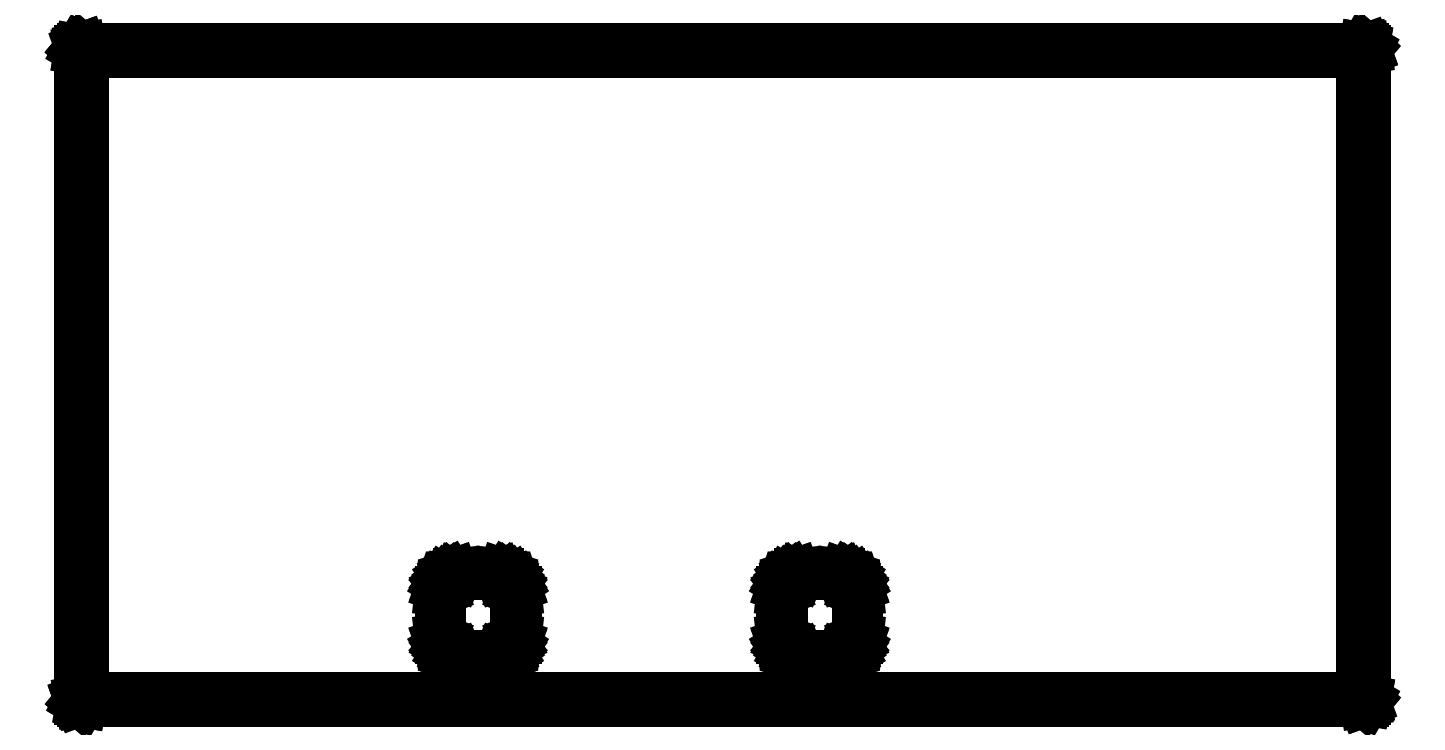
<metadata>
{"format":"dxf","ext":"dxf","renderer":"ezdxf+matplotlib","layout":"modelspace","background":"white","min_lineweight":24,"dpi":150}
</metadata>
<code>
0
SECTION
2
ENTITIES
0
LINE
8
BLACK
10
0.6268
20
0.3779
11
0.6269
21
0.3779
0
LINE
8
BLACK
10
0.6269
20
0.3779
11
0.627
21
0.3778
0
LINE
8
BLACK
10
0.627
20
0.3778
11
0.6274
21
0.3778
0
LINE
8
BLACK
10
0.6274
20
0.3778
11
0.628
21
0.3773
0
LINE
8
BLACK
10
0.628
20
0.3773
11
0.6286
21
0.3769
0
LINE
8
BLACK
10
0.6286
20
0.3769
11
0.6287
21
0.3766
0
LINE
8
BLACK
10
0.6287
20
0.3766
11
0.6289
21
0.3765
0
LINE
8
BLACK
10
0.6289
20
0.3765
11
0.6291
21
0.3757
0
LINE
8
BLACK
10
0.6291
20
0.3757
11
0.6293
21
0.375
0
LINE
8
BLACK
10
0.6293
20
0.375
11
0.6293
21
-0.373
0
LINE
8
BLACK
10
0.6293
20
-0.373
11
0.6293
21
-0.3734
0
LINE
8
BLACK
10
0.6293
20
-0.3734
11
0.6293
21
-0.3735
0
LINE
8
BLACK
10
0.6293
20
-0.3735
11
0.6292
21
-0.3737
0
LINE
8
BLACK
10
0.6292
20
-0.3737
11
0.6292
21
-0.374
0
LINE
8
BLACK
10
0.6292
20
-0.374
11
0.6287
21
-0.3746
0
LINE
8
BLACK
10
0.6287
20
-0.3746
11
0.6283
21
-0.3753
0
LINE
8
BLACK
10
0.6283
20
-0.3753
11
0.628
21
-0.3754
0
LINE
8
BLACK
10
0.628
20
-0.3754
11
0.6279
21
-0.3756
0
LINE
8
BLACK
10
0.6279
20
-0.3756
11
0.6271
21
-0.3757
0
LINE
8
BLACK
10
0.6271
20
-0.3757
11
0.6264
21
-0.376
0
LINE
8
BLACK
10
0.6264
20
-0.376
11
-0.85
21
-0.376
0
LINE
8
BLACK
10
-0.85
20
-0.376
11
-0.8504
21
-0.3759
0
LINE
8
BLACK
10
-0.8504
20
-0.3759
11
-0.8505
21
-0.3759
0
LINE
8
BLACK
10
-0.8505
20
-0.3759
11
-0.8506
21
-0.3759
0
LINE
8
BLACK
10
-0.8506
20
-0.3759
11
-0.851
21
-0.3758
0
LINE
8
BLACK
10
-0.851
20
-0.3758
11
-0.8516
21
-0.3753
0
LINE
8
BLACK
10
-0.8516
20
-0.3753
11
-0.8523
21
-0.3749
0
LINE
8
BLACK
10
-0.8523
20
-0.3749
11
-0.8524
21
-0.3747
0
LINE
8
BLACK
10
-0.8524
20
-0.3747
11
-0.8526
21
-0.3745
0
LINE
8
BLACK
10
-0.8526
20
-0.3745
11
-0.8527
21
-0.3738
0
LINE
8
BLACK
10
-0.8527
20
-0.3738
11
-0.853
21
-0.373
0
LINE
8
BLACK
10
-0.853
20
-0.373
11
-0.853
21
0.375
0
LINE
8
BLACK
10
-0.853
20
0.375
11
-0.8529
21
0.3754
0
LINE
8
BLACK
10
-0.8529
20
0.3754
11
-0.8529
21
0.3755
0
LINE
8
BLACK
10
-0.8529
20
0.3755
11
-0.8528
21
0.3756
0
LINE
8
BLACK
10
-0.8528
20
0.3756
11
-0.8528
21
0.376
0
LINE
8
BLACK
10
-0.8528
20
0.376
11
-0.8523
21
0.3766
0
LINE
8
BLACK
10
-0.8523
20
0.3766
11
-0.8519
21
0.3773
0
LINE
8
BLACK
10
-0.8519
20
0.3773
11
-0.8516
21
0.3774
0
LINE
8
BLACK
10
-0.8516
20
0.3774
11
-0.8515
21
0.3776
0
LINE
8
BLACK
10
-0.8515
20
0.3776
11
-0.8507
21
0.3777
0
LINE
8
BLACK
10
-0.8507
20
0.3777
11
-0.85
21
0.378
0
LINE
8
BLACK
10
-0.85
20
0.378
11
0.6264
21
0.378
0
LINE
8
BLACK
10
0.6264
20
0.378
11
0.6268
21
0.3779
0
LINE
8
BLACK
10
-0.847
20
0.372
11
-0.847
21
-0.3701
0
LINE
8
BLACK
10
-0.847
20
-0.3701
11
0.6234
21
-0.3701
0
LINE
8
BLACK
10
0.6234
20
-0.3701
11
0.6234
21
0.372
0
LINE
8
BLACK
10
0.6234
20
0.372
11
-0.847
21
0.372
0
LINE
8
BLACK
10
-0.4219
20
-0.3233
11
-0.4263
21
-0.3218
0
LINE
8
BLACK
10
-0.4263
20
-0.3218
11
-0.4302
21
-0.3193
0
LINE
8
BLACK
10
-0.4302
20
-0.3193
11
-0.4335
21
-0.316
0
LINE
8
BLACK
10
-0.4335
20
-0.316
11
-0.4359
21
-0.3121
0
LINE
8
BLACK
10
-0.4359
20
-0.3121
11
-0.4375
21
-0.3077
0
LINE
8
BLACK
10
-0.4375
20
-0.3077
11
-0.438
21
-0.3031
0
LINE
8
BLACK
10
-0.438
20
-0.3031
11
-0.438
21
-0.3031
0
LINE
8
BLACK
10
-0.438
20
-0.3031
11
-0.438
21
-0.248
0
LINE
8
BLACK
10
-0.438
20
-0.248
11
-0.4375
21
-0.2434
0
LINE
8
BLACK
10
-0.4375
20
-0.2434
11
-0.4359
21
-0.2391
0
LINE
8
BLACK
10
-0.4359
20
-0.2391
11
-0.4335
21
-0.2351
0
LINE
8
BLACK
10
-0.4335
20
-0.2351
11
-0.4302
21
-0.2319
0
LINE
8
BLACK
10
-0.4302
20
-0.2319
11
-0.4263
21
-0.2294
0
LINE
8
BLACK
10
-0.4263
20
-0.2294
11
-0.4219
21
-0.2279
0
LINE
8
BLACK
10
-0.4219
20
-0.2279
11
-0.4173
21
-0.2274
0
LINE
8
BLACK
10
-0.4173
20
-0.2274
11
-0.4173
21
-0.2274
0
LINE
8
BLACK
10
-0.4173
20
-0.2274
11
-0.3701
21
-0.2274
0
LINE
8
BLACK
10
-0.3701
20
-0.2274
11
-0.3655
21
-0.2279
0
LINE
8
BLACK
10
-0.3655
20
-0.2279
11
-0.3611
21
-0.2294
0
LINE
8
BLACK
10
-0.3611
20
-0.2294
11
-0.3572
21
-0.2319
0
LINE
8
BLACK
10
-0.3572
20
-0.2319
11
-0.3539
21
-0.2351
0
LINE
8
BLACK
10
-0.3539
20
-0.2351
11
-0.3515
21
-0.2391
0
LINE
8
BLACK
10
-0.3515
20
-0.2391
11
-0.3499
21
-0.2434
0
LINE
8
BLACK
10
-0.3499
20
-0.2434
11
-0.3494
21
-0.248
0
LINE
8
BLACK
10
-0.3494
20
-0.248
11
-0.3494
21
-0.248
0
LINE
8
BLACK
10
-0.3494
20
-0.248
11
-0.3494
21
-0.3031
0
LINE
8
BLACK
10
-0.3494
20
-0.3031
11
-0.3499
21
-0.3077
0
LINE
8
BLACK
10
-0.3499
20
-0.3077
11
-0.3515
21
-0.3121
0
LINE
8
BLACK
10
-0.3515
20
-0.3121
11
-0.3539
21
-0.316
0
LINE
8
BLACK
10
-0.3539
20
-0.316
11
-0.3572
21
-0.3193
0
LINE
8
BLACK
10
-0.3572
20
-0.3193
11
-0.3611
21
-0.3218
0
LINE
8
BLACK
10
-0.3611
20
-0.3218
11
-0.3655
21
-0.3233
0
LINE
8
BLACK
10
-0.3655
20
-0.3233
11
-0.3701
21
-0.3238
0
LINE
8
BLACK
10
-0.3701
20
-0.3238
11
-0.3701
21
-0.3238
0
LINE
8
BLACK
10
-0.3701
20
-0.3238
11
-0.4173
21
-0.3238
0
LINE
8
BLACK
10
-0.4173
20
-0.3238
11
-0.4219
21
-0.3233
0
LINE
8
BLACK
10
-0.4176
20
-0.2292
11
-0.4222
21
-0.2298
0
LINE
8
BLACK
10
-0.4222
20
-0.2298
11
-0.4268
21
-0.2317
0
LINE
8
BLACK
10
-0.4268
20
-0.2317
11
-0.4307
21
-0.2347
0
LINE
8
BLACK
10
-0.4307
20
-0.2347
11
-0.4337
21
-0.2386
0
LINE
8
BLACK
10
-0.4337
20
-0.2386
11
-0.4355
21
-0.2432
0
LINE
8
BLACK
10
-0.4355
20
-0.2432
11
-0.4361
21
-0.2477
0
LINE
8
BLACK
10
-0.4361
20
-0.2477
11
-0.436
21
-0.248
0
LINE
8
BLACK
10
-0.436
20
-0.248
11
-0.436
21
-0.3031
0
LINE
8
BLACK
10
-0.436
20
-0.3031
11
-0.4361
21
-0.3034
0
LINE
8
BLACK
10
-0.4361
20
-0.3034
11
-0.4355
21
-0.308
0
LINE
8
BLACK
10
-0.4355
20
-0.308
11
-0.4337
21
-0.3126
0
LINE
8
BLACK
10
-0.4337
20
-0.3126
11
-0.4307
21
-0.3165
0
LINE
8
BLACK
10
-0.4307
20
-0.3165
11
-0.4268
21
-0.3195
0
LINE
8
BLACK
10
-0.4268
20
-0.3195
11
-0.4222
21
-0.3214
0
LINE
8
BLACK
10
-0.4222
20
-0.3214
11
-0.4176
21
-0.322
0
LINE
8
BLACK
10
-0.4176
20
-0.322
11
-0.4173
21
-0.3219
0
LINE
8
BLACK
10
-0.4173
20
-0.3219
11
-0.3701
21
-0.3219
0
LINE
8
BLACK
10
-0.3701
20
-0.3219
11
-0.3698
21
-0.322
0
LINE
8
BLACK
10
-0.3698
20
-0.322
11
-0.3652
21
-0.3214
0
LINE
8
BLACK
10
-0.3652
20
-0.3214
11
-0.3606
21
-0.3195
0
LINE
8
BLACK
10
-0.3606
20
-0.3195
11
-0.3567
21
-0.3165
0
LINE
8
BLACK
10
-0.3567
20
-0.3165
11
-0.3537
21
-0.3126
0
LINE
8
BLACK
10
-0.3537
20
-0.3126
11
-0.3519
21
-0.308
0
LINE
8
BLACK
10
-0.3519
20
-0.308
11
-0.3513
21
-0.3034
0
LINE
8
BLACK
10
-0.3513
20
-0.3034
11
-0.3514
21
-0.3031
0
LINE
8
BLACK
10
-0.3514
20
-0.3031
11
-0.3514
21
-0.248
0
LINE
8
BLACK
10
-0.3514
20
-0.248
11
-0.3513
21
-0.2477
0
LINE
8
BLACK
10
-0.3513
20
-0.2477
11
-0.3519
21
-0.2432
0
LINE
8
BLACK
10
-0.3519
20
-0.2432
11
-0.3537
21
-0.2386
0
LINE
8
BLACK
10
-0.3537
20
-0.2386
11
-0.3567
21
-0.2347
0
LINE
8
BLACK
10
-0.3567
20
-0.2347
11
-0.3606
21
-0.2317
0
LINE
8
BLACK
10
-0.3606
20
-0.2317
11
-0.3652
21
-0.2298
0
LINE
8
BLACK
10
-0.3652
20
-0.2298
11
-0.3698
21
-0.2292
0
LINE
8
BLACK
10
-0.3698
20
-0.2292
11
-0.3701
21
-0.2293
0
LINE
8
BLACK
10
-0.3701
20
-0.2293
11
-0.4173
21
-0.2293
0
LINE
8
BLACK
10
-0.4173
20
-0.2293
11
-0.4176
21
-0.2292
0
LINE
8
BLACK
10
-0.02822
20
-0.3233
11
-0.03259
21
-0.3218
0
LINE
8
BLACK
10
-0.03259
20
-0.3218
11
-0.03651
21
-0.3193
0
LINE
8
BLACK
10
-0.03651
20
-0.3193
11
-0.03978
21
-0.316
0
LINE
8
BLACK
10
-0.03978
20
-0.316
11
-0.04224
21
-0.3121
0
LINE
8
BLACK
10
-0.04224
20
-0.3121
11
-0.04377
21
-0.3077
0
LINE
8
BLACK
10
-0.04377
20
-0.3077
11
-0.04429
21
-0.3031
0
LINE
8
BLACK
10
-0.04429
20
-0.3031
11
-0.04429
21
-0.3031
0
LINE
8
BLACK
10
-0.04429
20
-0.3031
11
-0.04429
21
-0.248
0
LINE
8
BLACK
10
-0.04429
20
-0.248
11
-0.04377
21
-0.2434
0
LINE
8
BLACK
10
-0.04377
20
-0.2434
11
-0.04224
21
-0.2391
0
LINE
8
BLACK
10
-0.04224
20
-0.2391
11
-0.03978
21
-0.2351
0
LINE
8
BLACK
10
-0.03978
20
-0.2351
11
-0.03651
21
-0.2319
0
LINE
8
BLACK
10
-0.03651
20
-0.2319
11
-0.03259
21
-0.2294
0
LINE
8
BLACK
10
-0.03259
20
-0.2294
11
-0.02822
21
-0.2279
0
LINE
8
BLACK
10
-0.02822
20
-0.2279
11
-0.02362
21
-0.2274
0
LINE
8
BLACK
10
-0.02362
20
-0.2274
11
-0.02362
21
-0.2274
0
LINE
8
BLACK
10
-0.02362
20
-0.2274
11
0.02362
21
-0.2274
0
LINE
8
BLACK
10
0.02362
20
-0.2274
11
0.02822
21
-0.2279
0
LINE
8
BLACK
10
0.02822
20
-0.2279
11
0.03259
21
-0.2294
0
LINE
8
BLACK
10
0.03259
20
-0.2294
11
0.03651
21
-0.2319
0
LINE
8
BLACK
10
0.03651
20
-0.2319
11
0.03978
21
-0.2351
0
LINE
8
BLACK
10
0.03978
20
-0.2351
11
0.04224
21
-0.2391
0
LINE
8
BLACK
10
0.04224
20
-0.2391
11
0.04377
21
-0.2434
0
LINE
8
BLACK
10
0.04377
20
-0.2434
11
0.04429
21
-0.248
0
LINE
8
BLACK
10
0.04429
20
-0.248
11
0.04429
21
-0.248
0
LINE
8
BLACK
10
0.04429
20
-0.248
11
0.04429
21
-0.3031
0
LINE
8
BLACK
10
0.04429
20
-0.3031
11
0.04377
21
-0.3077
0
LINE
8
BLACK
10
0.04377
20
-0.3077
11
0.04224
21
-0.3121
0
LINE
8
BLACK
10
0.04224
20
-0.3121
11
0.03978
21
-0.316
0
LINE
8
BLACK
10
0.03978
20
-0.316
11
0.03651
21
-0.3193
0
LINE
8
BLACK
10
0.03651
20
-0.3193
11
0.03259
21
-0.3218
0
LINE
8
BLACK
10
0.03259
20
-0.3218
11
0.02822
21
-0.3233
0
LINE
8
BLACK
10
0.02822
20
-0.3233
11
0.02362
21
-0.3238
0
LINE
8
BLACK
10
0.02362
20
-0.3238
11
0.02362
21
-0.3238
0
LINE
8
BLACK
10
0.02362
20
-0.3238
11
-0.02362
21
-0.3238
0
LINE
8
BLACK
10
-0.02362
20
-0.3238
11
-0.02822
21
-0.3233
0
LINE
8
BLACK
10
-0.02392
20
-0.2292
11
-0.0285
21
-0.2298
0
LINE
8
BLACK
10
-0.0285
20
-0.2298
11
-0.03305
21
-0.2317
0
LINE
8
BLACK
10
-0.03305
20
-0.2317
11
-0.03696
21
-0.2347
0
LINE
8
BLACK
10
-0.03696
20
-0.2347
11
-0.03996
21
-0.2386
0
LINE
8
BLACK
10
-0.03996
20
-0.2386
11
-0.04184
21
-0.2432
0
LINE
8
BLACK
10
-0.04184
20
-0.2432
11
-0.04245
21
-0.2477
0
LINE
8
BLACK
10
-0.04245
20
-0.2477
11
-0.04232
21
-0.248
0
LINE
8
BLACK
10
-0.04232
20
-0.248
11
-0.04232
21
-0.3031
0
LINE
8
BLACK
10
-0.04232
20
-0.3031
11
-0.04245
21
-0.3034
0
LINE
8
BLACK
10
-0.04245
20
-0.3034
11
-0.04184
21
-0.308
0
LINE
8
BLACK
10
-0.04184
20
-0.308
11
-0.03996
21
-0.3126
0
LINE
8
BLACK
10
-0.03996
20
-0.3126
11
-0.03696
21
-0.3165
0
LINE
8
BLACK
10
-0.03696
20
-0.3165
11
-0.03305
21
-0.3195
0
LINE
8
BLACK
10
-0.03305
20
-0.3195
11
-0.0285
21
-0.3214
0
LINE
8
BLACK
10
-0.0285
20
-0.3214
11
-0.02392
21
-0.322
0
LINE
8
BLACK
10
-0.02392
20
-0.322
11
-0.02362
21
-0.3219
0
LINE
8
BLACK
10
-0.02362
20
-0.3219
11
0.02362
21
-0.3219
0
LINE
8
BLACK
10
0.02362
20
-0.3219
11
0.02392
21
-0.322
0
LINE
8
BLACK
10
0.02392
20
-0.322
11
0.0285
21
-0.3214
0
LINE
8
BLACK
10
0.0285
20
-0.3214
11
0.03305
21
-0.3195
0
LINE
8
BLACK
10
0.03305
20
-0.3195
11
0.03696
21
-0.3165
0
LINE
8
BLACK
10
0.03696
20
-0.3165
11
0.03996
21
-0.3126
0
LINE
8
BLACK
10
0.03996
20
-0.3126
11
0.04184
21
-0.308
0
LINE
8
BLACK
10
0.04184
20
-0.308
11
0.04245
21
-0.3034
0
LINE
8
BLACK
10
0.04245
20
-0.3034
11
0.04232
21
-0.3031
0
LINE
8
BLACK
10
0.04232
20
-0.3031
11
0.04232
21
-0.248
0
LINE
8
BLACK
10
0.04232
20
-0.248
11
0.04245
21
-0.2477
0
LINE
8
BLACK
10
0.04245
20
-0.2477
11
0.04184
21
-0.2432
0
LINE
8
BLACK
10
0.04184
20
-0.2432
11
0.03996
21
-0.2386
0
LINE
8
BLACK
10
0.03996
20
-0.2386
11
0.03696
21
-0.2347
0
LINE
8
BLACK
10
0.03696
20
-0.2347
11
0.03305
21
-0.2317
0
LINE
8
BLACK
10
0.03305
20
-0.2317
11
0.0285
21
-0.2298
0
LINE
8
BLACK
10
0.0285
20
-0.2298
11
0.02392
21
-0.2292
0
LINE
8
BLACK
10
0.02392
20
-0.2292
11
0.02362
21
-0.2293
0
LINE
8
BLACK
10
0.02362
20
-0.2293
11
-0.02362
21
-0.2293
0
LINE
8
BLACK
10
-0.02362
20
-0.2293
11
-0.02392
21
-0.2292
0
ENDSEC
0
EOF

</code>
